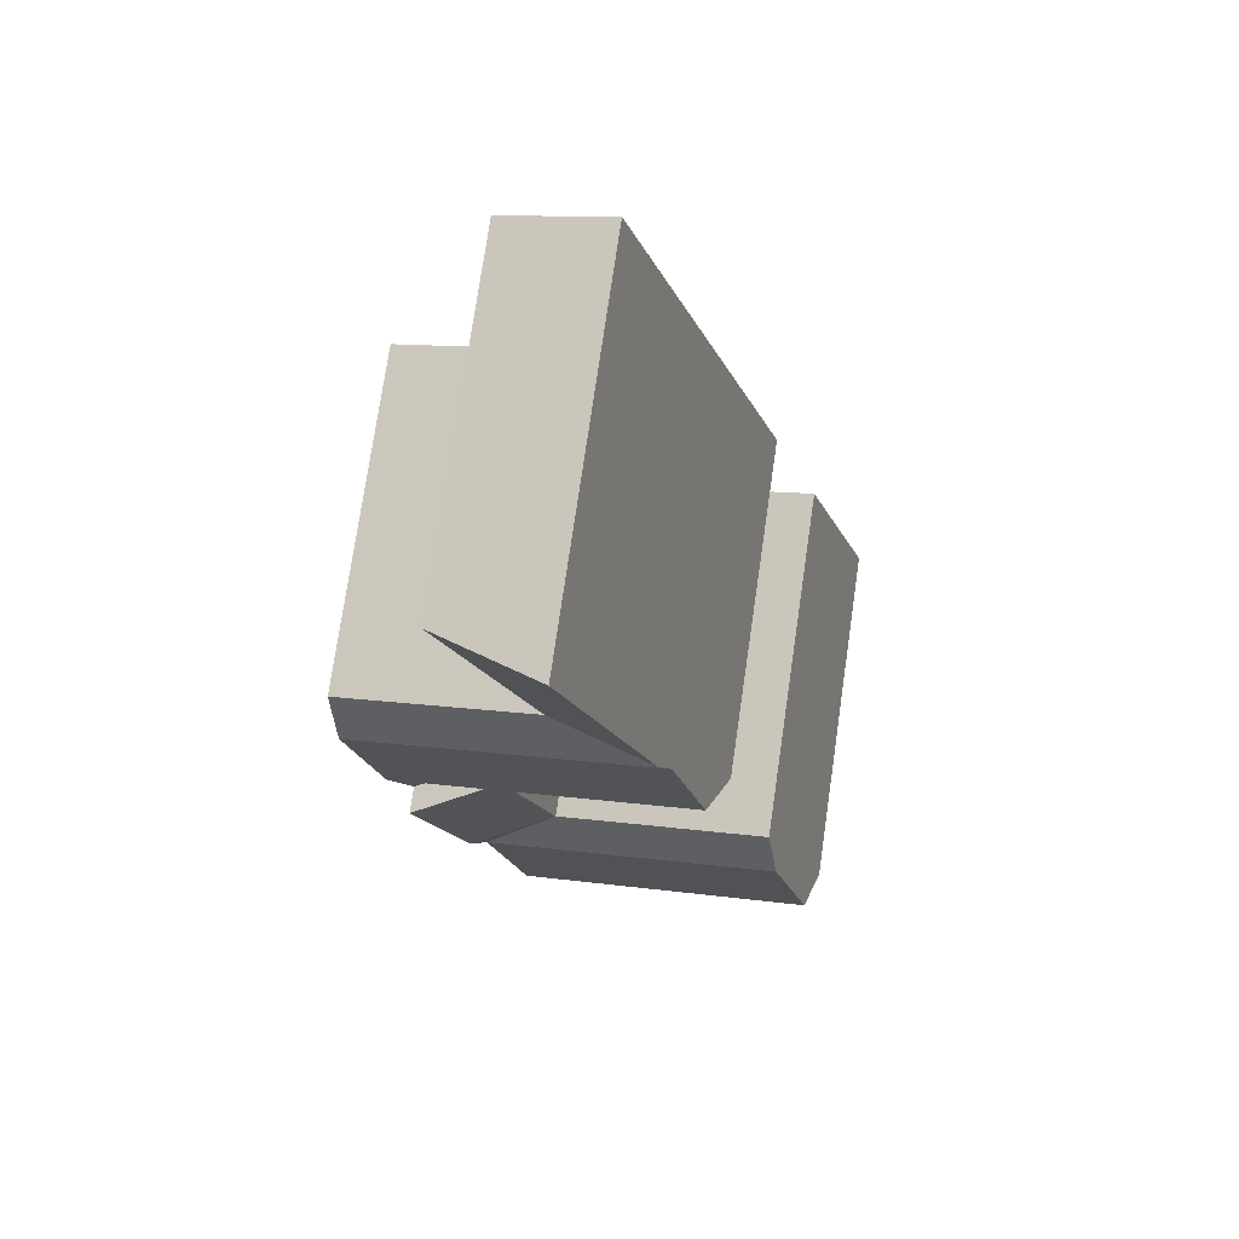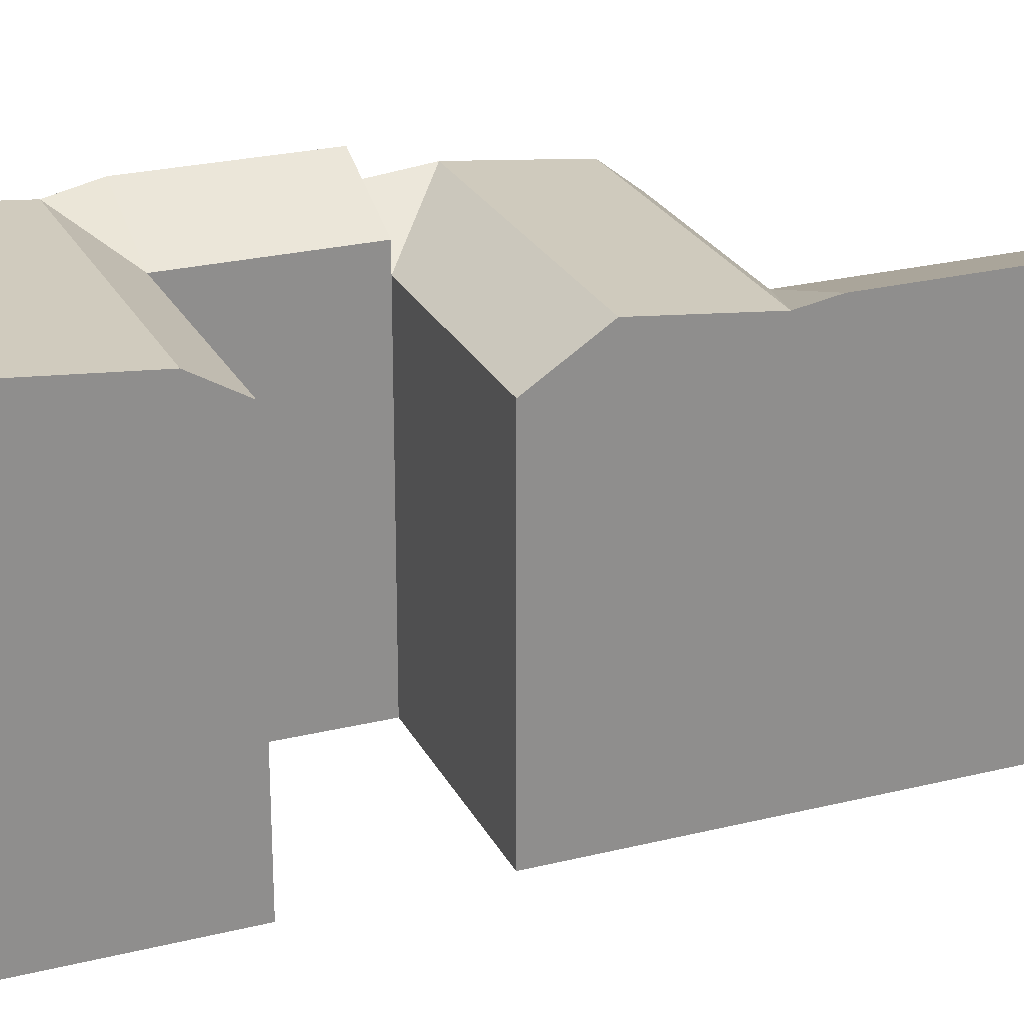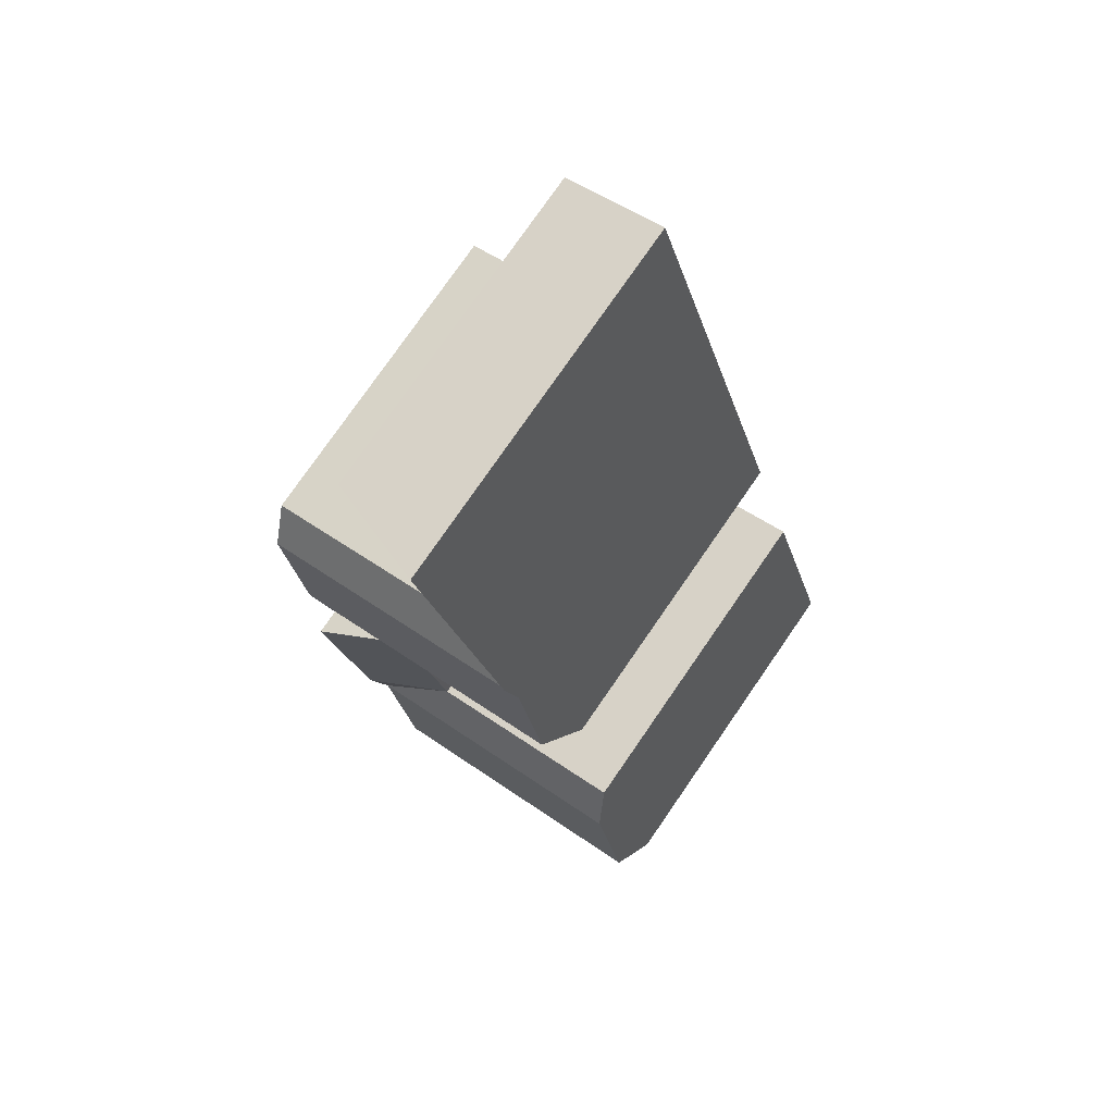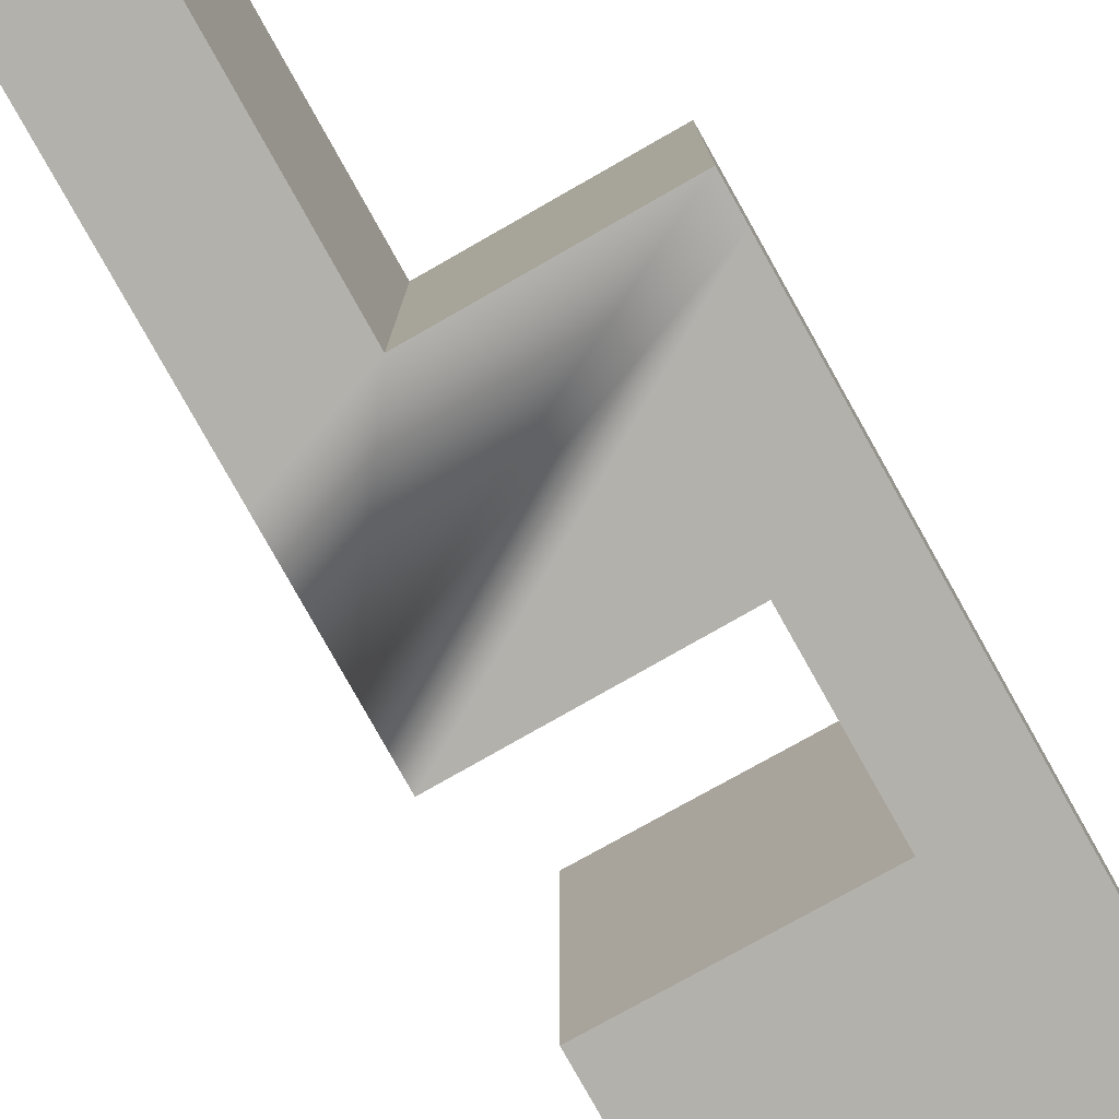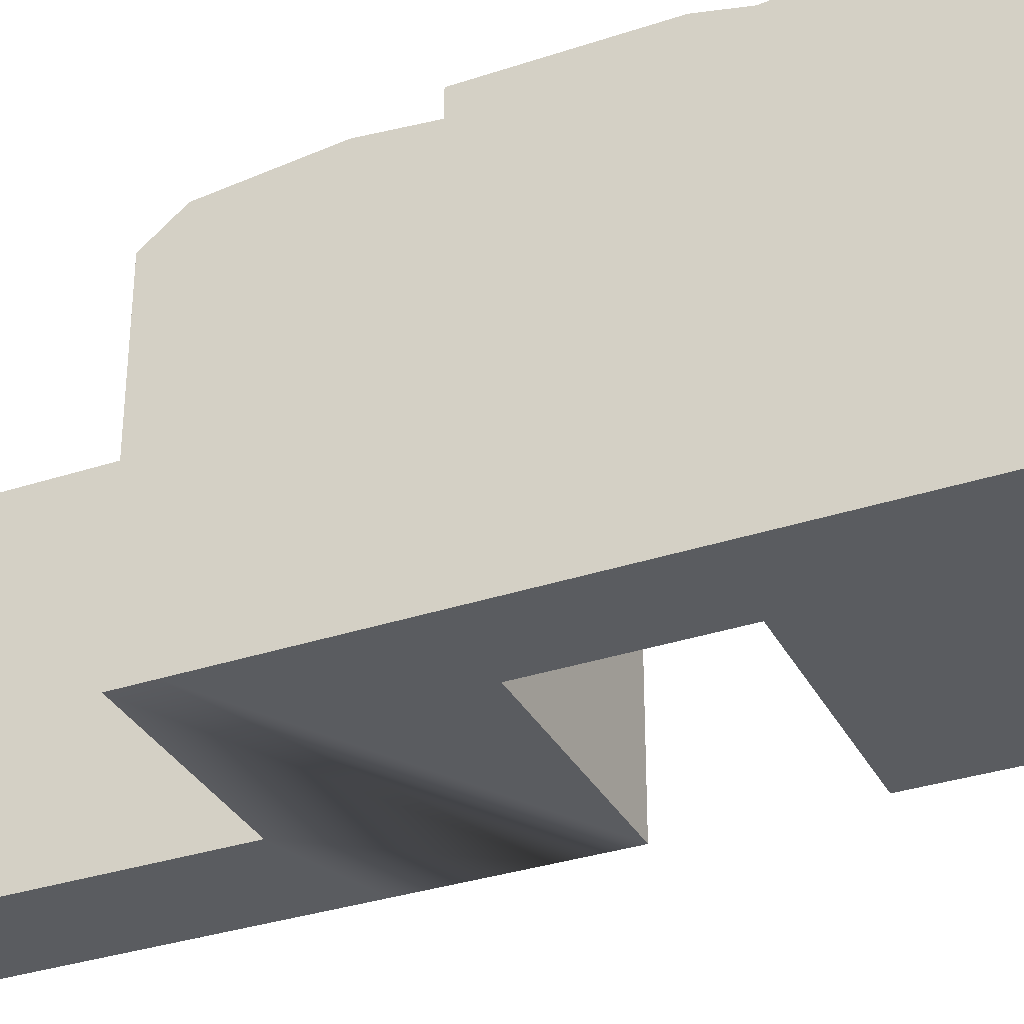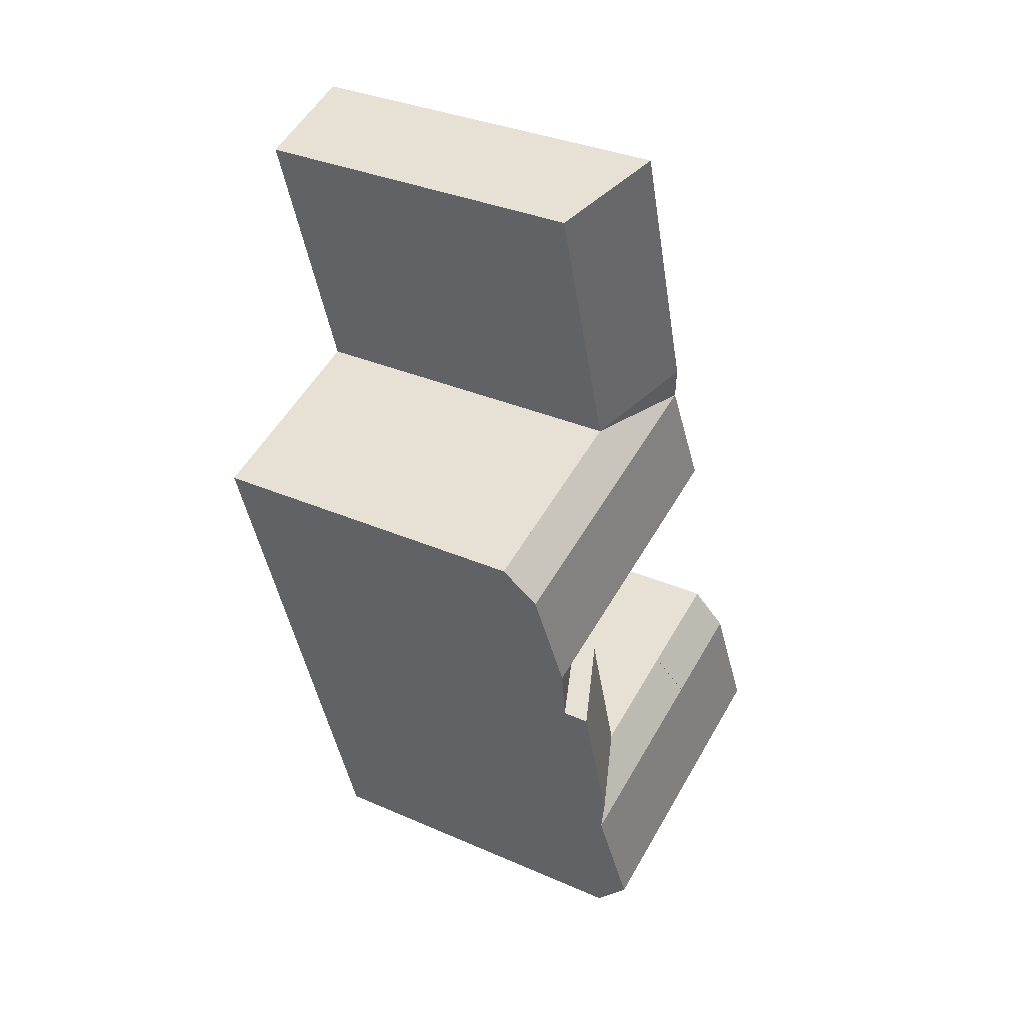
<metadata>
{"format":"obj","ext":"obj","renderer":"f3d","projection":"perspective","resolution":1024,"background":"white","views":[{"elev":76.5,"azim":-171.7,"up":"+Z"},{"elev":24.9,"azim":-94.8,"up":"+Y"},{"elev":77.6,"azim":-145.3,"up":"+Z"},{"elev":-79.0,"azim":46.4,"up":"+Y"},{"elev":-33.6,"azim":131.5,"up":"+Y"},{"elev":33.9,"azim":120.7,"up":"+Z"}]}
</metadata>
<code>
v  6.349 22.23 -22.14
v  13.25 21.49 -16.42
v  11.05 22.23 -23.6
v  0.01032 22.23 -20.16
v  -5.72 22.23 -18.37
v  8.546 21.49 -14.96
v  2.242 21.49 -12.99
v  -3.488 21.49 -11.21
v  9.292 19.98 -12.52
v  3 19.98 -10.56
v  10.25 19.98 -26.21
v  5.55 19.98 -24.75
v  -0.8011 19.98 -22.77
v  9.433 18.57 10.1
v  8.806 20.24 8.089
v  3.058 20.24 9.819
v  15.03 20.24 6.216
v  19.74 20.24 4.797
v  15.64 18.57 8.233
v  20.36 18.57 6.814
v  6.86 20.97 1.839
v  1.112 20.97 3.569
v  13.11 20.97 -0.04249
v  17.83 20.97 -1.462
v  12.02 18.57 -3.618
v  5.748 18.57 -1.731
v  0.0003956 18.57 -0.0005881
v  13.99 22.05 -13.98
v  16.73 22.05 -5.037
v  12.02 19.98 -3.618
v  16.73 20.59 -5.037
v  3 19.98 -10.56
v  -2.73 19.98 -8.771
v  -6.532 19.98 -20.98
v  -0.8011 19.98 -22.77
v  3.685 20.59 11.83
v  8.429 20.59 27.07
v  14.16 18.57 25.28
v  9.433 -1.526e-07 10.1
v  14.16 -1.526e-07 25.29
v  8.428 -1.526e-07 27.07
v  10.25 -1.526e-07 -26.21
v  16.73 3.084e-16 -5.036
v  20.36 -4.173e-16 6.815
v  11.05 -1.526e-07 -23.6
v  13.25 -1.526e-07 -16.42
v  13.99 -1.526e-07 -13.98
v  17.83 8.946e-17 -1.461
v  19.74 -2.938e-16 4.798
v  0 -1.526e-07 -9.343e-24
v  1.112 -1.526e-07 3.57
v  3.057 -1.526e-07 9.82
v  3.685 -1.526e-07 11.83
v  -0.8015 1.394e-15 -22.77
v  -6.532 1.285e-15 -20.98
v  5.549 -1.526e-07 -24.75
v  15.64 -1.526e-07 8.234
v  3 6.464e-16 -10.56
v  9.292 -1.526e-07 -12.52
v  -2.731 5.37e-16 -8.77
v  -5.721 1.125e-15 -18.37
v  -3.489 6.861e-16 -11.2
v  12.02 -1.526e-07 -3.617
v  5.748 -1.526e-07 -1.73
g defaultobject
f 1 2 3
f 2 1 4
f 2 4 5
f 2 5 6
f 6 5 7
f 7 5 8
f 6 9 2
f 9 6 7
f 9 7 10
f 11 1 3
f 1 11 12
f 1 12 4
f 4 12 13
f 14 15 16
f 15 14 17
f 17 14 18
f 18 14 19
f 18 19 20
f 16 21 22
f 21 16 23
f 23 16 24
f 24 16 17
f 24 17 18
f 17 16 15
f 25 23 24
f 23 25 26
f 23 26 21
f 21 26 27
f 21 27 22
f 2 9 28
f 9 29 28
f 29 9 30
f 24 31 25
f 8 32 7
f 32 8 33
f 34 4 35
f 4 34 5
f 16 36 14
f 14 37 38
f 37 14 36
f 39 38 40
f 38 39 14
f 40 37 41
f 37 40 38
f 2 11 3
f 11 2 42
f 42 2 28
f 42 28 29
f 42 29 31
f 42 31 24
f 42 24 18
f 42 18 20
f 42 20 43
f 43 20 44
f 42 43 45
f 45 43 46
f 46 43 47
f 43 44 48
f 48 44 49
f 27 16 22
f 16 37 36
f 37 16 41
f 41 16 27
f 41 27 50
f 41 50 51
f 41 51 52
f 41 52 53
f 34 54 55
f 54 34 56
f 56 34 42
f 42 34 13
f 13 34 35
f 13 11 42
f 11 13 12
f 20 57 44
f 57 20 39
f 39 20 14
f 14 20 19
f 9 58 59
f 58 9 60
f 60 9 10
f 60 10 33
f 33 10 32
f 34 8 5
f 8 34 33
f 33 34 55
f 33 55 60
f 60 55 61
f 60 61 62
f 63 26 25
f 26 63 27
f 27 63 64
f 27 64 50
f 31 30 25
f 30 31 29
f 25 59 63
f 59 25 9
f 9 25 30
f 62 58 60
f 58 62 61
f 58 61 59
f 59 61 47
f 47 61 46
f 46 61 55
f 46 55 45
f 45 55 54
f 45 54 56
f 45 56 42
f 53 40 41
f 40 53 39
f 39 53 52
f 39 52 51
f 39 51 57
f 57 51 44
f 44 51 49
f 49 51 50
f 49 50 48
f 48 50 64
f 48 64 63
f 48 63 43
f 43 63 59
f 43 59 47

</code>
